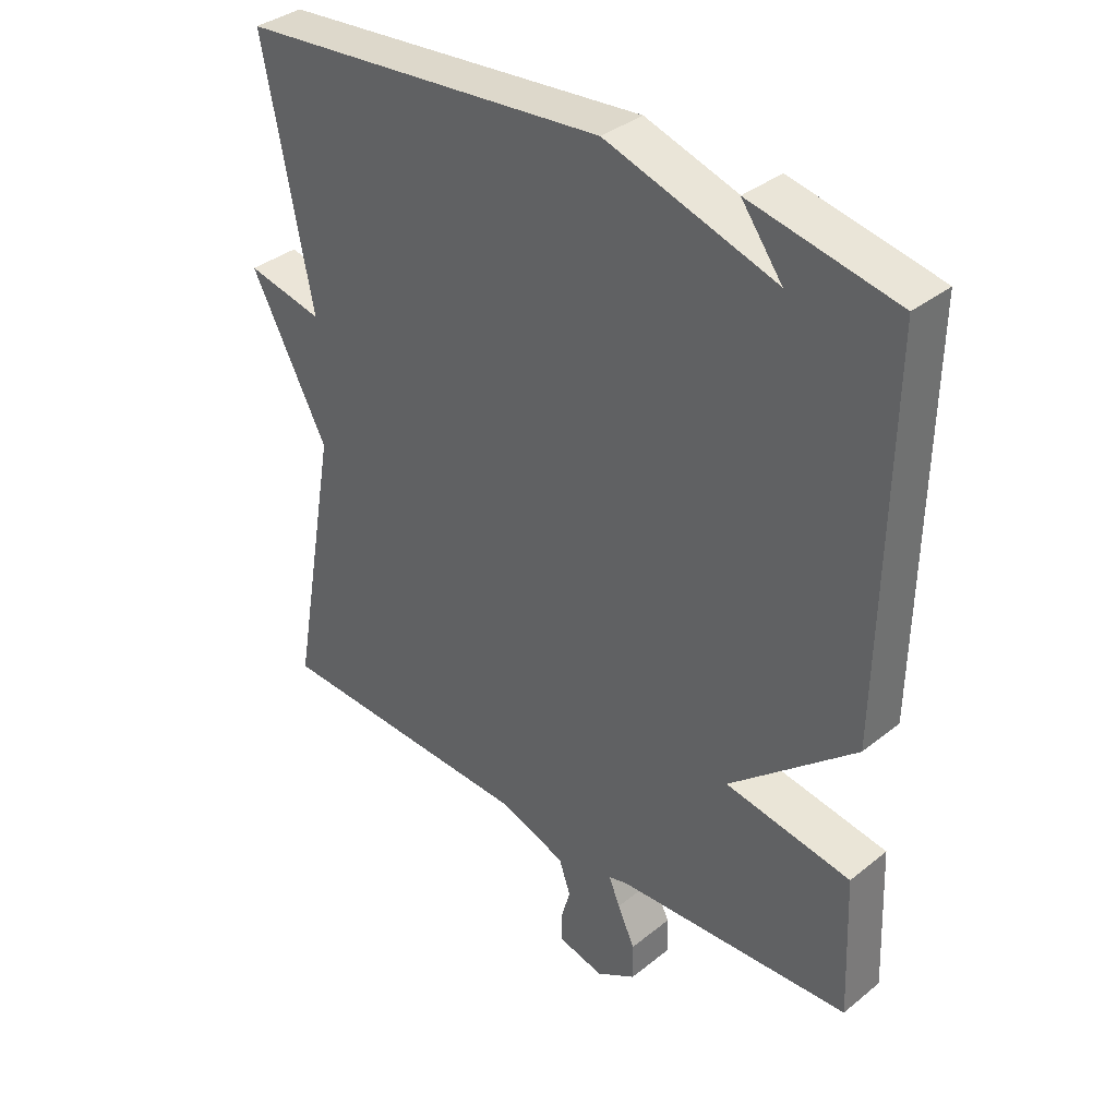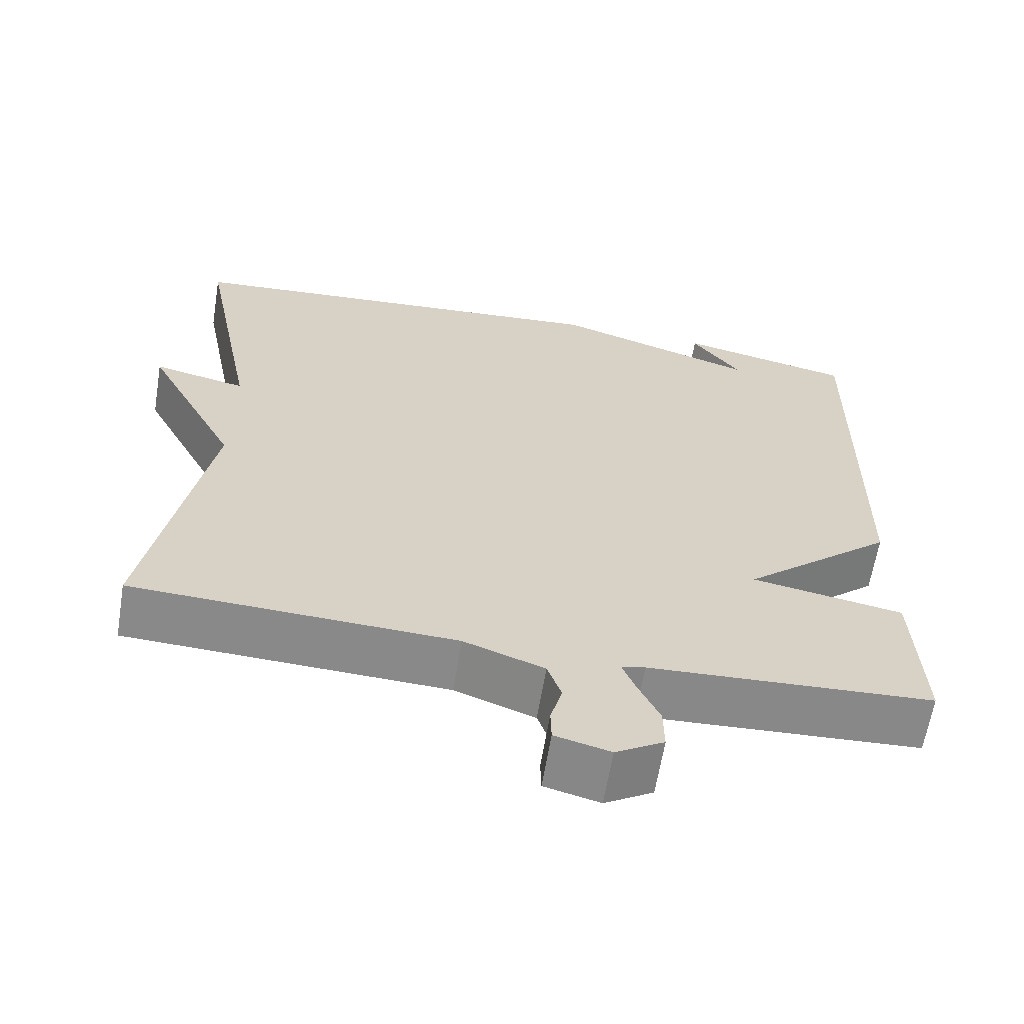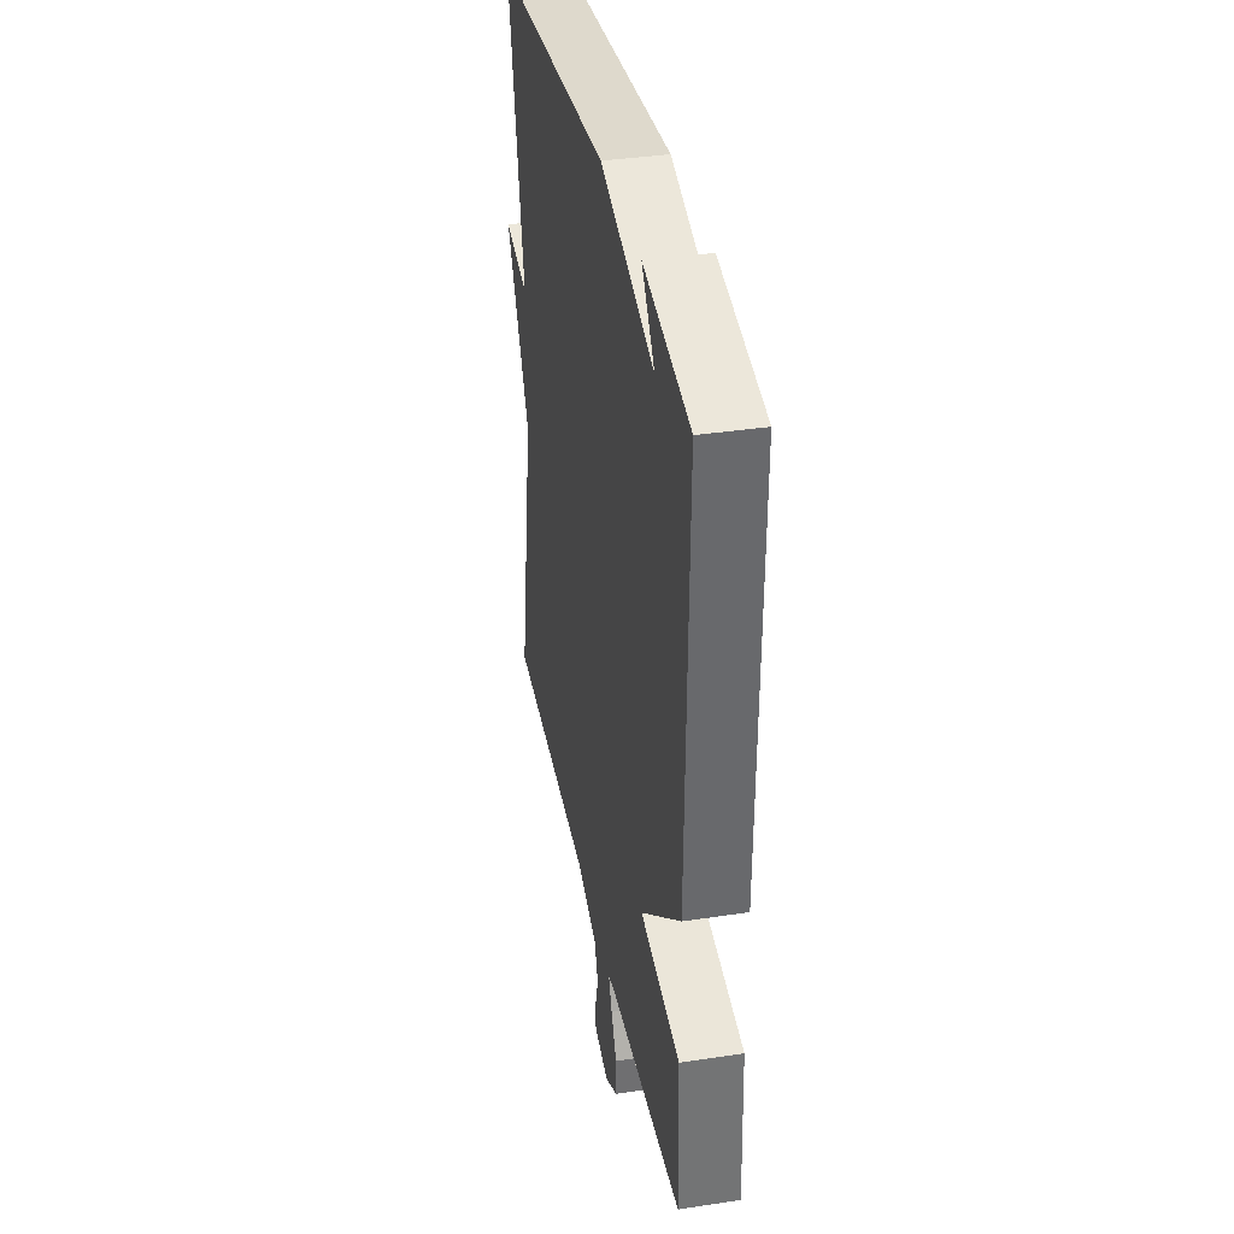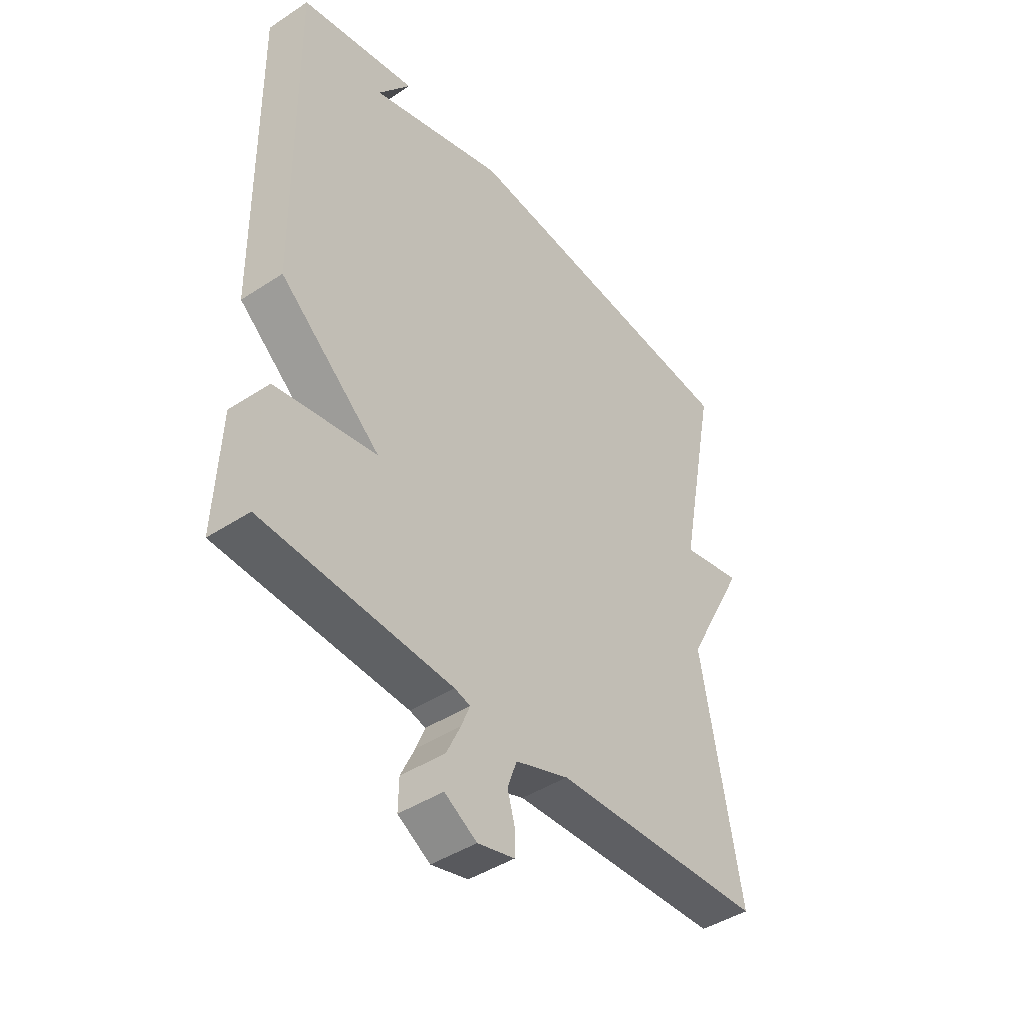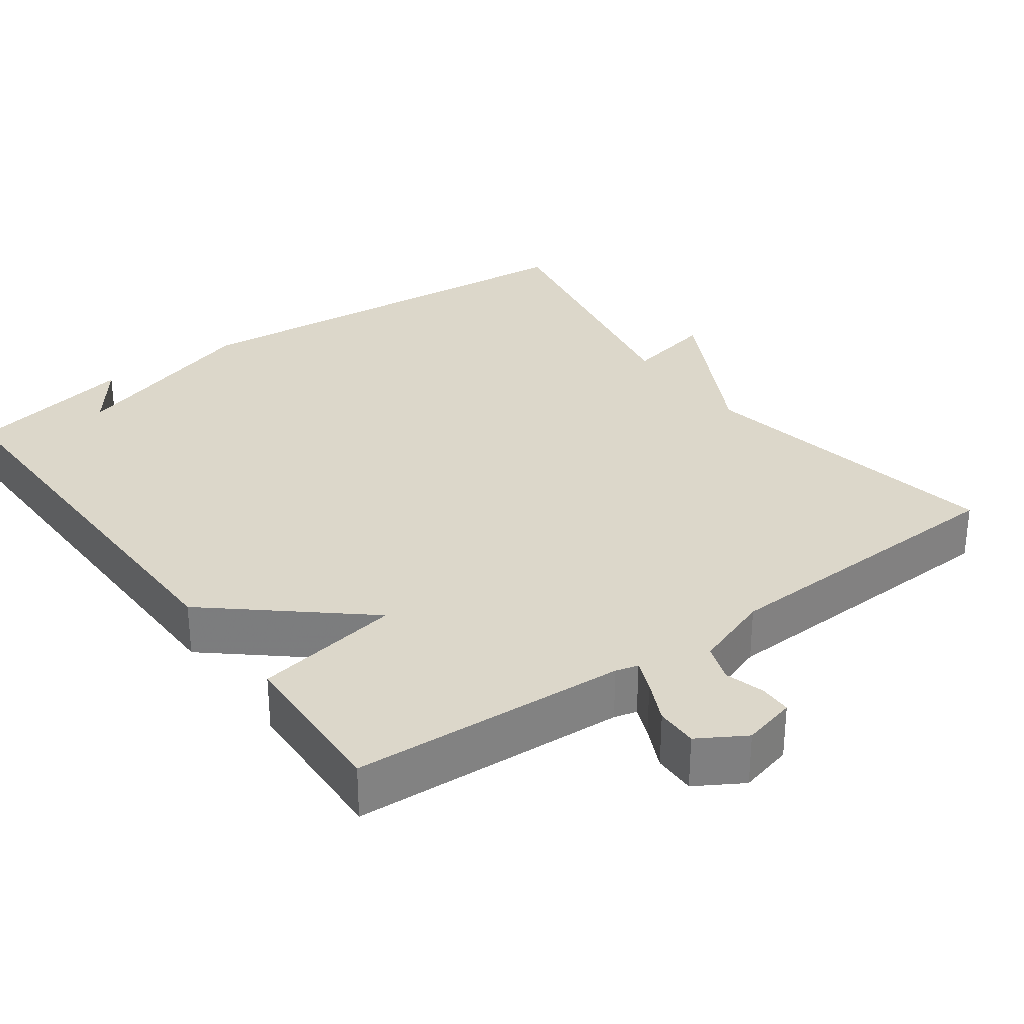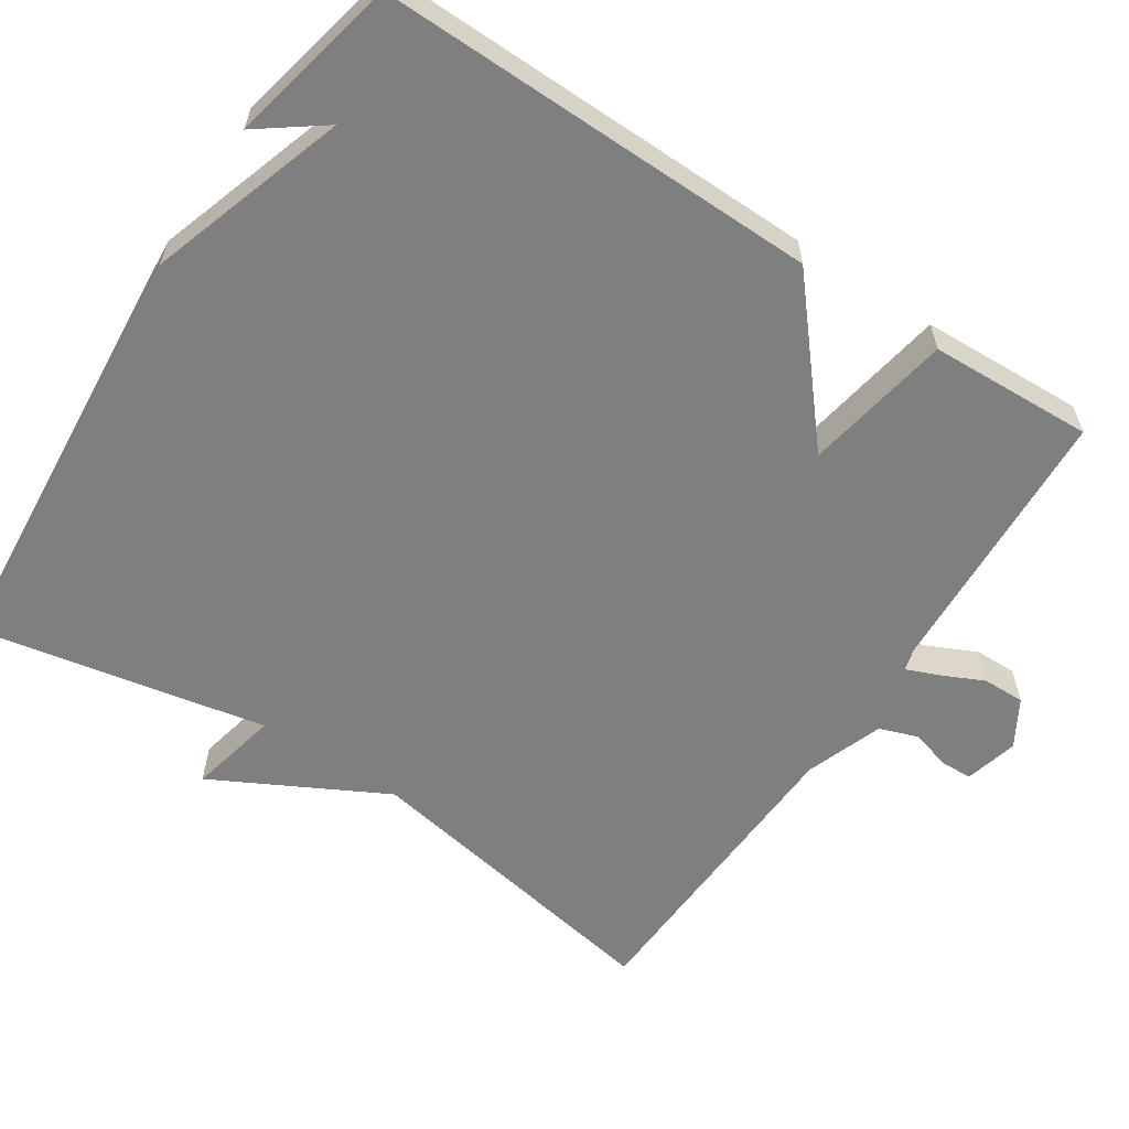
<metadata>
{"format":"obj","ext":"obj","renderer":"f3d","projection":"perspective","resolution":1024,"background":"white","views":[{"elev":35.9,"azim":43.7,"up":"+Z"},{"elev":-63.1,"azim":-9.3,"up":"+Z"},{"elev":36.8,"azim":78.9,"up":"+Z"},{"elev":-43.7,"azim":127.7,"up":"+Z"},{"elev":30.5,"azim":144.0,"up":"+Y"},{"elev":-59.7,"azim":56.6,"up":"+Y"}]}
</metadata>
<code>
v 0.5 0.07 -0.5
v 0.136 0.07 -0.519
v 0.106 0.07 -0.527
v 0.123 0.07 -0.569
v 0.15 0.07 -0.626
v 0.151 0.07 -0.682
v 0.089 0.07 -0.719
v 0.018 0.07 -0.701
v 0.017 0.07 -0.659
v 0.032 0.07 -0.606
v 0.014 0.07 -0.555
v -0.089 0.07 -0.518
v -0.5 0.07 -0.5
v -0.425 0.07 -0.081
v -0.544 0.07 0.145
v -0.425 0.07 0.119
v -0.5 0.07 0.5
v 0.074 0.07 0.548
v 0.337 0.07 0.463
v 0.274 0.07 0.548
v 0.5 0.07 0.5
v 0.491 0.07 -0.083
v 0.296 0.07 -0.249
v 0.491 0.07 -0.283
v 0.5 0 -0.5
v 0.136 0 -0.519
v 0.106 0 -0.527
v 0.123 0 -0.569
v 0.15 0 -0.626
v 0.151 0 -0.682
v 0.089 0 -0.719
v 0.018 0 -0.701
v 0.017 0 -0.659
v 0.032 0 -0.606
v 0.014 0 -0.555
v -0.089 0 -0.518
v -0.5 0 -0.5
v -0.425 0 -0.081
v -0.544 0 0.145
v -0.425 0 0.119
v -0.5 0 0.5
v 0.074 0 0.548
v 0.337 0 0.463
v 0.274 0 0.548
v 0.5 0 0.5
v 0.491 0 -0.083
v 0.296 0 -0.249
v 0.491 0 -0.283
f 23 24 1 2
f 21 22 23
f 21 23 2 3
f 19 20 21
f 19 21 3
f 18 19 3
f 17 18 3
f 16 17 3
f 16 3 4
f 15 16 4
f 14 15 4
f 12 13 14
f 11 12 14 4
f 5 6 7
f 4 5 7
f 11 4 7
f 10 11 7
f 7 8 9 10
f 26 25 48 47
f 47 46 45
f 27 26 47 45
f 45 44 43
f 27 45 43
f 27 43 42
f 27 42 41
f 27 41 40
f 28 27 40
f 28 40 39
f 28 39 38
f 38 37 36
f 28 38 36 35
f 31 30 29
f 31 29 28
f 31 28 35
f 31 35 34
f 34 33 32 31
f 1 25 26 2
f 2 26 27 3
f 3 27 28 4
f 4 28 29 5
f 5 29 30 6
f 6 30 31 7
f 7 31 32 8
f 8 32 33 9
f 9 33 34 10
f 10 34 35 11
f 11 35 36 12
f 12 36 37 13
f 13 37 38 14
f 14 38 39 15
f 15 39 40 16
f 16 40 41 17
f 17 41 42 18
f 18 42 43 19
f 19 43 44 20
f 20 44 45 21
f 21 45 46 22
f 22 46 47 23
f 23 47 48 24
f 24 48 25 1

</code>
